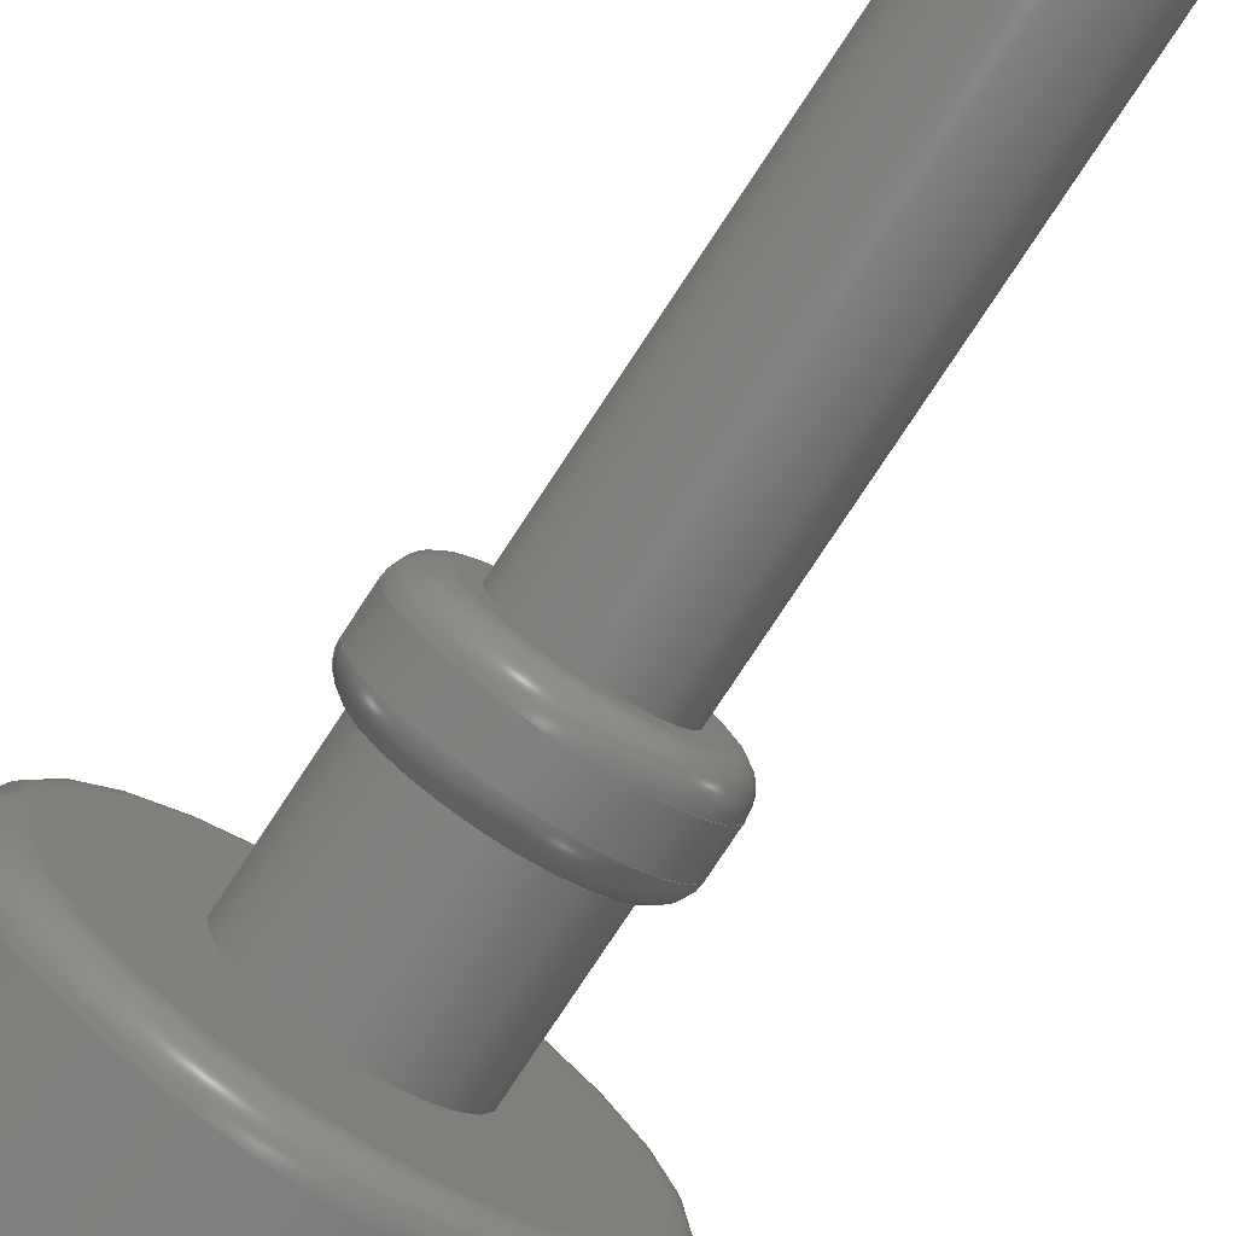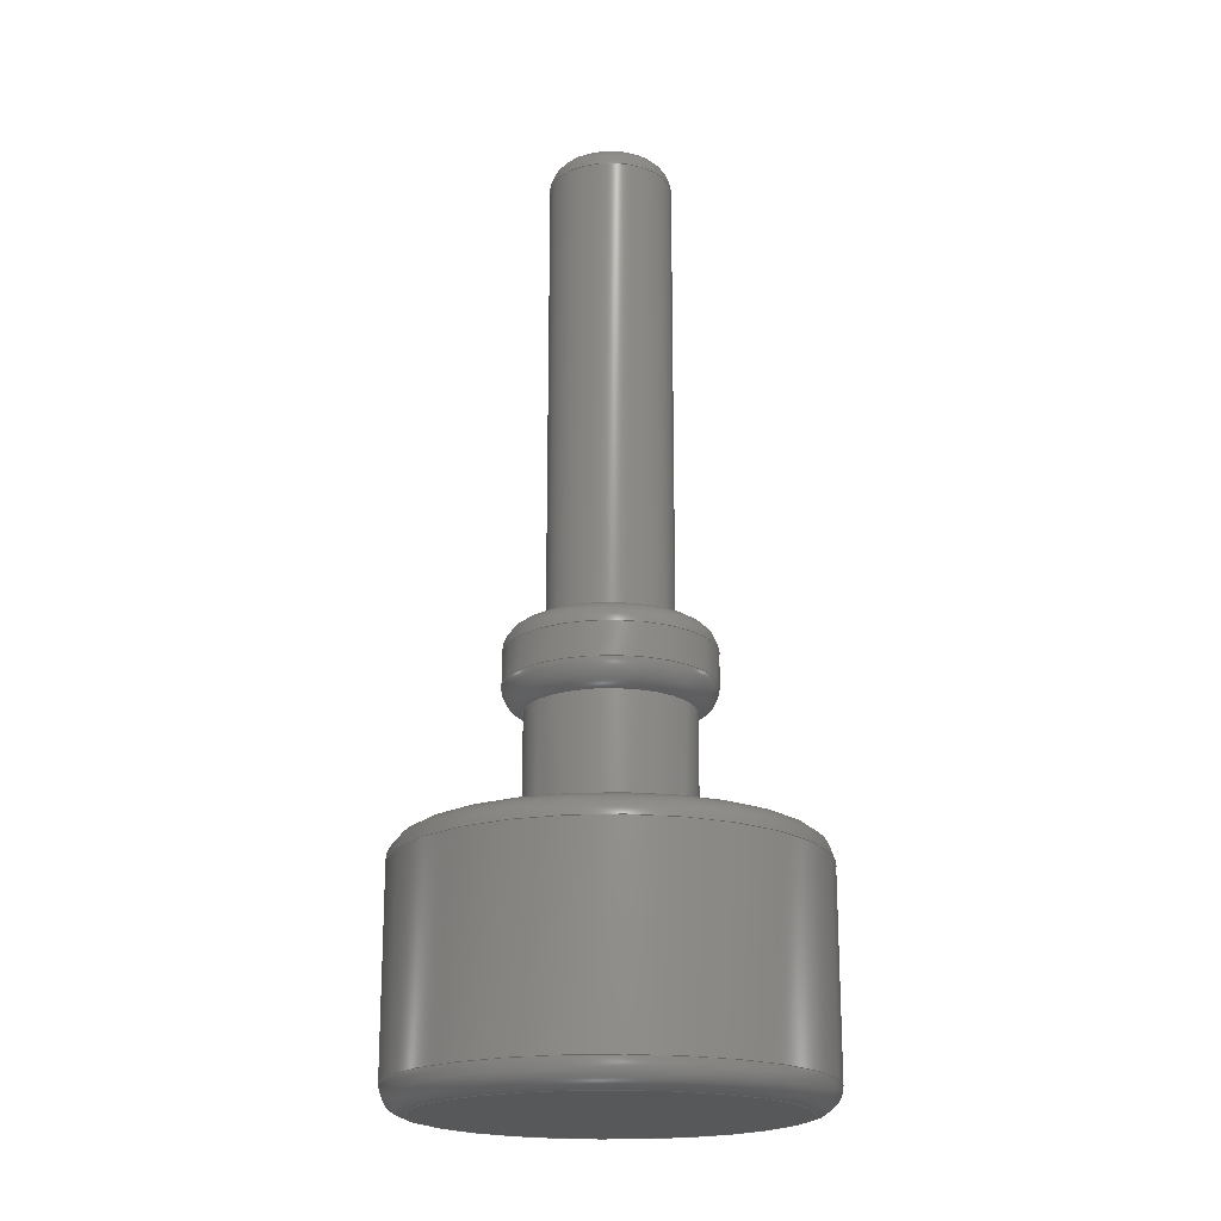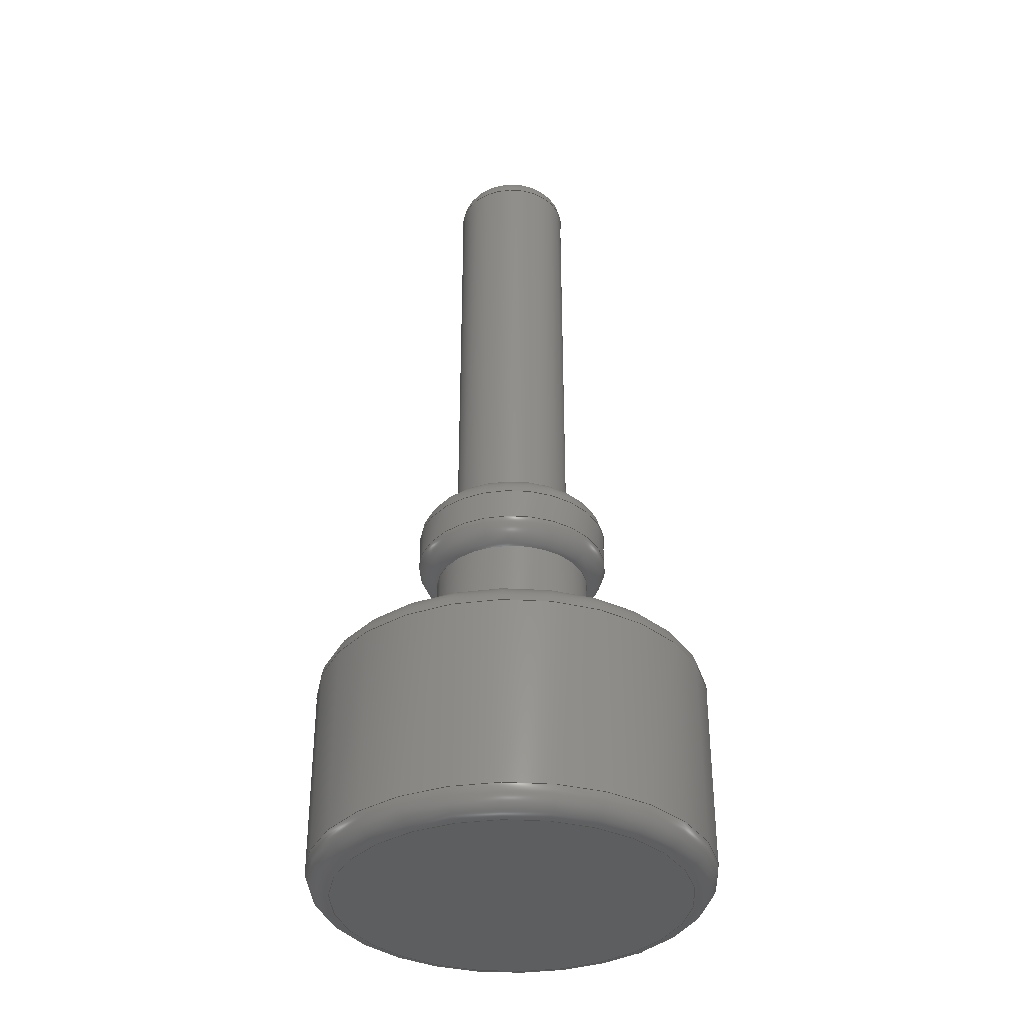
<metadata>
{"format":"step","ext":"step","renderer":"f3d","projection":"perspective","resolution":1024,"background":"white","views":[{"elev":-79.3,"azim":-33.5,"up":"+Y"},{"elev":-19.3,"azim":59.0,"up":"+Z"},{"elev":-35.5,"azim":134.4,"up":"+Z"}]}
</metadata>
<code>
ISO-10303-21;
DATA;
#1=MECHANICAL_DESIGN_GEOMETRIC_PRESENTATION_REPRESENTATION('',(#4),#322);
#2=SHAPE_REPRESENTATION_RELATIONSHIP('SRR','None',#329,#3);
#3=ADVANCED_BREP_SHAPE_REPRESENTATION('',(#5),#321);
#4=STYLED_ITEM('',(#338),#5);
#5=MANIFOLD_SOLID_BREP('Body1',#162);
#6=FACE_BOUND('',#44,.T.);
#7=FACE_BOUND('',#50,.T.);
#8=LINE('',#286,#12);
#9=LINE('',#297,#13);
#10=LINE('',#305,#14);
#11=LINE('',#316,#15);
#12=VECTOR('',#226,2.5);
#13=VECTOR('',#241,1);
#14=VECTOR('',#252,1.25);
#15=VECTOR('',#267,0.75);
#16=CYLINDRICAL_SURFACE('',#183,2.5);
#17=CYLINDRICAL_SURFACE('',#190,1);
#18=CYLINDRICAL_SURFACE('',#195,1.25);
#19=CYLINDRICAL_SURFACE('',#202,0.75);
#20=TOROIDAL_SURFACE('',#180,2.2,0.3);
#21=TOROIDAL_SURFACE('',#185,2.2,0.3);
#22=TOROIDAL_SURFACE('',#192,0.95,0.3);
#23=TOROIDAL_SURFACE('',#197,0.95,0.3);
#24=TOROIDAL_SURFACE('',#204,0.45,0.3);
#25=FACE_OUTER_BOUND('',#38,.T.);
#26=FACE_OUTER_BOUND('',#39,.T.);
#27=FACE_OUTER_BOUND('',#40,.T.);
#28=FACE_OUTER_BOUND('',#41,.T.);
#29=FACE_OUTER_BOUND('',#42,.T.);
#30=FACE_OUTER_BOUND('',#43,.T.);
#31=FACE_OUTER_BOUND('',#45,.T.);
#32=FACE_OUTER_BOUND('',#46,.T.);
#33=FACE_OUTER_BOUND('',#47,.T.);
#34=FACE_OUTER_BOUND('',#48,.T.);
#35=FACE_OUTER_BOUND('',#49,.T.);
#36=FACE_OUTER_BOUND('',#51,.T.);
#37=FACE_OUTER_BOUND('',#52,.T.);
#38=EDGE_LOOP('',(#103));
#39=EDGE_LOOP('',(#104));
#40=EDGE_LOOP('',(#105,#106,#107,#108));
#41=EDGE_LOOP('',(#109,#110,#111,#112));
#42=EDGE_LOOP('',(#113,#114,#115,#116));
#43=EDGE_LOOP('',(#117));
#44=EDGE_LOOP('',(#118));
#45=EDGE_LOOP('',(#119,#120,#121,#122));
#46=EDGE_LOOP('',(#123,#124,#125,#126));
#47=EDGE_LOOP('',(#127,#128,#129,#130));
#48=EDGE_LOOP('',(#131,#132,#133,#134));
#49=EDGE_LOOP('',(#135));
#50=EDGE_LOOP('',(#136));
#51=EDGE_LOOP('',(#137,#138,#139,#140));
#52=EDGE_LOOP('',(#141,#142,#143,#144));
#53=CIRCLE('',#177,0.45);
#54=CIRCLE('',#179,2.2);
#55=CIRCLE('',#181,2.5);
#56=CIRCLE('',#182,0.3);
#57=CIRCLE('',#184,2.5);
#58=CIRCLE('',#186,2.2);
#59=CIRCLE('',#187,0.3);
#60=CIRCLE('',#189,1);
#61=CIRCLE('',#191,1);
#62=CIRCLE('',#193,1.25);
#63=CIRCLE('',#194,0.3);
#64=CIRCLE('',#196,1.25);
#65=CIRCLE('',#198,0.95);
#66=CIRCLE('',#199,0.3);
#67=CIRCLE('',#201,0.75);
#68=CIRCLE('',#203,0.75);
#69=CIRCLE('',#205,0.3);
#70=VERTEX_POINT('',#274);
#71=VERTEX_POINT('',#277);
#72=VERTEX_POINT('',#280);
#73=VERTEX_POINT('',#284);
#74=VERTEX_POINT('',#288);
#75=VERTEX_POINT('',#292);
#76=VERTEX_POINT('',#295);
#77=VERTEX_POINT('',#299);
#78=VERTEX_POINT('',#303);
#79=VERTEX_POINT('',#307);
#80=VERTEX_POINT('',#311);
#81=VERTEX_POINT('',#314);
#82=EDGE_CURVE('',#70,#70,#53,.T.);
#83=EDGE_CURVE('',#71,#71,#54,.T.);
#84=EDGE_CURVE('',#72,#72,#55,.T.);
#85=EDGE_CURVE('',#72,#71,#56,.T.);
#86=EDGE_CURVE('',#73,#73,#57,.T.);
#87=EDGE_CURVE('',#73,#72,#8,.T.);
#88=EDGE_CURVE('',#74,#74,#58,.T.);
#89=EDGE_CURVE('',#74,#73,#59,.T.);
#90=EDGE_CURVE('',#75,#75,#60,.T.);
#91=EDGE_CURVE('',#76,#76,#61,.T.);
#92=EDGE_CURVE('',#76,#75,#9,.T.);
#93=EDGE_CURVE('',#77,#77,#62,.T.);
#94=EDGE_CURVE('',#77,#76,#63,.T.);
#95=EDGE_CURVE('',#78,#78,#64,.T.);
#96=EDGE_CURVE('',#78,#77,#10,.T.);
#97=EDGE_CURVE('',#79,#79,#65,.T.);
#98=EDGE_CURVE('',#79,#78,#66,.T.);
#99=EDGE_CURVE('',#80,#80,#67,.T.);
#100=EDGE_CURVE('',#81,#81,#68,.T.);
#101=EDGE_CURVE('',#81,#80,#11,.T.);
#102=EDGE_CURVE('',#70,#81,#69,.T.);
#103=ORIENTED_EDGE('',*,*,#82,.T.);
#104=ORIENTED_EDGE('',*,*,#83,.F.);
#105=ORIENTED_EDGE('',*,*,#84,.F.);
#106=ORIENTED_EDGE('',*,*,#85,.T.);
#107=ORIENTED_EDGE('',*,*,#83,.T.);
#108=ORIENTED_EDGE('',*,*,#85,.F.);
#109=ORIENTED_EDGE('',*,*,#86,.F.);
#110=ORIENTED_EDGE('',*,*,#87,.T.);
#111=ORIENTED_EDGE('',*,*,#84,.T.);
#112=ORIENTED_EDGE('',*,*,#87,.F.);
#113=ORIENTED_EDGE('',*,*,#88,.F.);
#114=ORIENTED_EDGE('',*,*,#89,.T.);
#115=ORIENTED_EDGE('',*,*,#86,.T.);
#116=ORIENTED_EDGE('',*,*,#89,.F.);
#117=ORIENTED_EDGE('',*,*,#88,.T.);
#118=ORIENTED_EDGE('',*,*,#90,.F.);
#119=ORIENTED_EDGE('',*,*,#91,.F.);
#120=ORIENTED_EDGE('',*,*,#92,.T.);
#121=ORIENTED_EDGE('',*,*,#90,.T.);
#122=ORIENTED_EDGE('',*,*,#92,.F.);
#123=ORIENTED_EDGE('',*,*,#93,.F.);
#124=ORIENTED_EDGE('',*,*,#94,.T.);
#125=ORIENTED_EDGE('',*,*,#91,.T.);
#126=ORIENTED_EDGE('',*,*,#94,.F.);
#127=ORIENTED_EDGE('',*,*,#95,.F.);
#128=ORIENTED_EDGE('',*,*,#96,.T.);
#129=ORIENTED_EDGE('',*,*,#93,.T.);
#130=ORIENTED_EDGE('',*,*,#96,.F.);
#131=ORIENTED_EDGE('',*,*,#97,.F.);
#132=ORIENTED_EDGE('',*,*,#98,.T.);
#133=ORIENTED_EDGE('',*,*,#95,.T.);
#134=ORIENTED_EDGE('',*,*,#98,.F.);
#135=ORIENTED_EDGE('',*,*,#97,.T.);
#136=ORIENTED_EDGE('',*,*,#99,.F.);
#137=ORIENTED_EDGE('',*,*,#100,.F.);
#138=ORIENTED_EDGE('',*,*,#101,.T.);
#139=ORIENTED_EDGE('',*,*,#99,.T.);
#140=ORIENTED_EDGE('',*,*,#101,.F.);
#141=ORIENTED_EDGE('',*,*,#82,.F.);
#142=ORIENTED_EDGE('',*,*,#102,.T.);
#143=ORIENTED_EDGE('',*,*,#100,.T.);
#144=ORIENTED_EDGE('',*,*,#102,.F.);
#145=PLANE('',#176);
#146=PLANE('',#178);
#147=PLANE('',#188);
#148=PLANE('',#200);
#149=ADVANCED_FACE('',(#25),#145,.T.);
#150=ADVANCED_FACE('',(#26),#146,.T.);
#151=ADVANCED_FACE('',(#27),#20,.T.);
#152=ADVANCED_FACE('',(#28),#16,.T.);
#153=ADVANCED_FACE('',(#29),#21,.T.);
#154=ADVANCED_FACE('',(#30,#6),#147,.T.);
#155=ADVANCED_FACE('',(#31),#17,.T.);
#156=ADVANCED_FACE('',(#32),#22,.T.);
#157=ADVANCED_FACE('',(#33),#18,.T.);
#158=ADVANCED_FACE('',(#34),#23,.T.);
#159=ADVANCED_FACE('',(#35,#7),#148,.T.);
#160=ADVANCED_FACE('',(#36),#19,.T.);
#161=ADVANCED_FACE('',(#37),#24,.T.);
#162=CLOSED_SHELL('',(#149,#150,#151,#152,#153,#154,#155,#156,#157,#158,
#159,#160,#161));
#163=DERIVED_UNIT_ELEMENT(#165,1);
#164=DERIVED_UNIT_ELEMENT(#324,-3);
#165=(
MASS_UNIT()
NAMED_UNIT(*)
SI_UNIT(.KILO.,.GRAM.)
);
#166=DERIVED_UNIT((#163,#164));
#167=MEASURE_REPRESENTATION_ITEM('density measure',
POSITIVE_RATIO_MEASURE(7850),#166);
#168=PROPERTY_DEFINITION_REPRESENTATION(#173,#170);
#169=PROPERTY_DEFINITION_REPRESENTATION(#174,#171);
#170=REPRESENTATION('material name',(#172),#321);
#171=REPRESENTATION('density',(#167),#321);
#172=DESCRIPTIVE_REPRESENTATION_ITEM('Steel','Steel');
#173=PROPERTY_DEFINITION('material property','material name',#331);
#174=PROPERTY_DEFINITION('material property','density of part',#331);
#175=AXIS2_PLACEMENT_3D('placement',#272,#206,#207);
#176=AXIS2_PLACEMENT_3D('',#273,#208,#209);
#177=AXIS2_PLACEMENT_3D('',#275,#210,#211);
#178=AXIS2_PLACEMENT_3D('',#276,#212,#213);
#179=AXIS2_PLACEMENT_3D('',#278,#214,#215);
#180=AXIS2_PLACEMENT_3D('',#279,#216,#217);
#181=AXIS2_PLACEMENT_3D('',#281,#218,#219);
#182=AXIS2_PLACEMENT_3D('',#282,#220,#221);
#183=AXIS2_PLACEMENT_3D('',#283,#222,#223);
#184=AXIS2_PLACEMENT_3D('',#285,#224,#225);
#185=AXIS2_PLACEMENT_3D('',#287,#227,#228);
#186=AXIS2_PLACEMENT_3D('',#289,#229,#230);
#187=AXIS2_PLACEMENT_3D('',#290,#231,#232);
#188=AXIS2_PLACEMENT_3D('',#291,#233,#234);
#189=AXIS2_PLACEMENT_3D('',#293,#235,#236);
#190=AXIS2_PLACEMENT_3D('',#294,#237,#238);
#191=AXIS2_PLACEMENT_3D('',#296,#239,#240);
#192=AXIS2_PLACEMENT_3D('',#298,#242,#243);
#193=AXIS2_PLACEMENT_3D('',#300,#244,#245);
#194=AXIS2_PLACEMENT_3D('',#301,#246,#247);
#195=AXIS2_PLACEMENT_3D('',#302,#248,#249);
#196=AXIS2_PLACEMENT_3D('',#304,#250,#251);
#197=AXIS2_PLACEMENT_3D('',#306,#253,#254);
#198=AXIS2_PLACEMENT_3D('',#308,#255,#256);
#199=AXIS2_PLACEMENT_3D('',#309,#257,#258);
#200=AXIS2_PLACEMENT_3D('',#310,#259,#260);
#201=AXIS2_PLACEMENT_3D('',#312,#261,#262);
#202=AXIS2_PLACEMENT_3D('',#313,#263,#264);
#203=AXIS2_PLACEMENT_3D('',#315,#265,#266);
#204=AXIS2_PLACEMENT_3D('',#317,#268,#269);
#205=AXIS2_PLACEMENT_3D('',#318,#270,#271);
#206=DIRECTION('axis',(0,0,1));
#207=DIRECTION('refdir',(1,0,0));
#208=DIRECTION('center_axis',(-1.448e-16,0,1));
#209=DIRECTION('ref_axis',(1,0,1.448e-16));
#210=DIRECTION('center_axis',(-1.448e-16,0,1));
#211=DIRECTION('ref_axis',(1,0,1.448e-16));
#212=DIRECTION('center_axis',(1.448e-16,0,-1));
#213=DIRECTION('ref_axis',(-1,0,-1.448e-16));
#214=DIRECTION('center_axis',(-1.448e-16,0,1));
#215=DIRECTION('ref_axis',(1,0,1.448e-16));
#216=DIRECTION('center_axis',(-1.448e-16,0,1));
#217=DIRECTION('ref_axis',(1,0,1.554e-16));
#218=DIRECTION('center_axis',(-1.448e-16,0,1));
#219=DIRECTION('ref_axis',(1,0,1.448e-16));
#220=DIRECTION('center_axis',(1.225e-16,-1,1.773e-32));
#221=DIRECTION('ref_axis',(-1,-1.225e-16,-1.388e-16));
#222=DIRECTION('center_axis',(-1.448e-16,0,1));
#223=DIRECTION('ref_axis',(1,0,2.171e-16));
#224=DIRECTION('center_axis',(-1.448e-16,0,1));
#225=DIRECTION('ref_axis',(1,0,1.448e-16));
#226=DIRECTION('',(1.448e-16,0,-1));
#227=DIRECTION('center_axis',(-1.448e-16,0,1));
#228=DIRECTION('ref_axis',(1,0,1.776e-16));
#229=DIRECTION('center_axis',(-1.448e-16,0,1));
#230=DIRECTION('ref_axis',(1,0,1.448e-16));
#231=DIRECTION('center_axis',(1.225e-16,-1,1.773e-32));
#232=DIRECTION('ref_axis',(-1,-1.225e-16,-2.22e-16));
#233=DIRECTION('center_axis',(-1.448e-16,0,1));
#234=DIRECTION('ref_axis',(1,0,1.448e-16));
#235=DIRECTION('center_axis',(-1.448e-16,0,1));
#236=DIRECTION('ref_axis',(1,0,1.448e-16));
#237=DIRECTION('center_axis',(-1.448e-16,0,1));
#238=DIRECTION('ref_axis',(1,0,2.171e-16));
#239=DIRECTION('center_axis',(-1.448e-16,0,1));
#240=DIRECTION('ref_axis',(1,0,1.448e-16));
#241=DIRECTION('',(1.448e-16,0,-1));
#242=DIRECTION('center_axis',(-1.448e-16,0,1));
#243=DIRECTION('ref_axis',(1,0,0));
#244=DIRECTION('center_axis',(-1.448e-16,0,1));
#245=DIRECTION('ref_axis',(1,0,1.448e-16));
#246=DIRECTION('center_axis',(1.225e-16,-1,1.773e-32));
#247=DIRECTION('ref_axis',(-1,-1.225e-16,0));
#248=DIRECTION('center_axis',(-1.448e-16,0,1));
#249=DIRECTION('ref_axis',(1,0,2.171e-16));
#250=DIRECTION('center_axis',(-1.448e-16,0,1));
#251=DIRECTION('ref_axis',(1,0,1.448e-16));
#252=DIRECTION('',(1.448e-16,0,-1));
#253=DIRECTION('center_axis',(-1.448e-16,0,1));
#254=DIRECTION('ref_axis',(1,0,0));
#255=DIRECTION('center_axis',(-1.448e-16,0,1));
#256=DIRECTION('ref_axis',(1,0,1.448e-16));
#257=DIRECTION('center_axis',(1.225e-16,-1,1.773e-32));
#258=DIRECTION('ref_axis',(-1,-1.225e-16,0));
#259=DIRECTION('center_axis',(-1.448e-16,0,1));
#260=DIRECTION('ref_axis',(1,0,1.448e-16));
#261=DIRECTION('center_axis',(-1.448e-16,0,1));
#262=DIRECTION('ref_axis',(1,0,1.448e-16));
#263=DIRECTION('center_axis',(-1.448e-16,0,1));
#264=DIRECTION('ref_axis',(1,0,2.171e-16));
#265=DIRECTION('center_axis',(-1.448e-16,0,1));
#266=DIRECTION('ref_axis',(1,0,1.448e-16));
#267=DIRECTION('',(1.448e-16,0,-1));
#268=DIRECTION('center_axis',(-1.448e-16,0,1));
#269=DIRECTION('ref_axis',(1,0,0));
#270=DIRECTION('center_axis',(1.225e-16,-1,1.773e-32));
#271=DIRECTION('ref_axis',(-1,-1.225e-16,0));
#272=CARTESIAN_POINT('',(0,0,0));
#273=CARTESIAN_POINT('Origin',(2.5,0,11.5));
#274=CARTESIAN_POINT('',(2.05,-5.511e-17,11.5));
#275=CARTESIAN_POINT('Origin',(2.5,0,11.5));
#276=CARTESIAN_POINT('Origin',(4.7,0,0));
#277=CARTESIAN_POINT('',(0.3,-2.694e-16,-3.154e-16));
#278=CARTESIAN_POINT('Origin',(2.5,0,0));
#279=CARTESIAN_POINT('Origin',(2.5,0,0.3));
#280=CARTESIAN_POINT('',(5.551e-16,-3.062e-16,0.3));
#281=CARTESIAN_POINT('Origin',(2.5,0,0.3));
#282=CARTESIAN_POINT('Origin',(0.3,-2.694e-16,0.3));
#283=CARTESIAN_POINT('Origin',(2.5,0,1.5));
#284=CARTESIAN_POINT('',(-4.513e-16,-3.062e-16,2.7));
#285=CARTESIAN_POINT('Origin',(2.5,0,2.7));
#286=CARTESIAN_POINT('',(-2.776e-16,-3.062e-16,1.5));
#287=CARTESIAN_POINT('Origin',(2.5,0,2.7));
#288=CARTESIAN_POINT('',(0.3,-2.694e-16,3));
#289=CARTESIAN_POINT('Origin',(2.5,0,3));
#290=CARTESIAN_POINT('Origin',(0.3,-2.694e-16,
2.7));
#291=CARTESIAN_POINT('Origin',(3.5,0,3));
#292=CARTESIAN_POINT('',(1.5,-1.225e-16,3));
#293=CARTESIAN_POINT('Origin',(2.5,0,3));
#294=CARTESIAN_POINT('Origin',(2.5,0,3.749));
#295=CARTESIAN_POINT('',(1.5,-1.225e-16,4.498));
#296=CARTESIAN_POINT('Origin',(2.5,0,4.498));
#297=CARTESIAN_POINT('',(1.5,-1.225e-16,3.749));
#298=CARTESIAN_POINT('Origin',(2.5,0,4.793));
#299=CARTESIAN_POINT('',(1.25,-1.531e-16,4.793));
#300=CARTESIAN_POINT('Origin',(2.5,0,4.793));
#301=CARTESIAN_POINT('Origin',(1.55,-1.163e-16,4.793));
#302=CARTESIAN_POINT('Origin',(2.5,0,4.997));
#303=CARTESIAN_POINT('',(1.25,-1.531e-16,5.2));
#304=CARTESIAN_POINT('Origin',(2.5,0,5.2));
#305=CARTESIAN_POINT('',(1.25,-1.531e-16,4.997));
#306=CARTESIAN_POINT('Origin',(2.5,0,5.2));
#307=CARTESIAN_POINT('',(1.55,-1.163e-16,5.5));
#308=CARTESIAN_POINT('Origin',(2.5,0,5.5));
#309=CARTESIAN_POINT('Origin',(1.55,-1.163e-16,5.2));
#310=CARTESIAN_POINT('Origin',(3.25,0,5.5));
#311=CARTESIAN_POINT('',(1.75,-9.185e-17,5.5));
#312=CARTESIAN_POINT('Origin',(2.5,0,5.5));
#313=CARTESIAN_POINT('Origin',(2.5,0,8.35));
#314=CARTESIAN_POINT('',(1.75,-9.185e-17,11.2));
#315=CARTESIAN_POINT('Origin',(2.5,0,11.2));
#316=CARTESIAN_POINT('',(1.75,-9.185e-17,8.35));
#317=CARTESIAN_POINT('Origin',(2.5,0,11.2));
#318=CARTESIAN_POINT('Origin',(2.05,-5.511e-17,11.2));
#319=UNCERTAINTY_MEASURE_WITH_UNIT(LENGTH_MEASURE(0.01),#323,
'DISTANCE_ACCURACY_VALUE',
'Maximum model space distance between geometric entities at asserted c
onnectivities');
#320=UNCERTAINTY_MEASURE_WITH_UNIT(LENGTH_MEASURE(0.01),#323,
'DISTANCE_ACCURACY_VALUE',
'Maximum model space distance between geometric entities at asserted c
onnectivities');
#321=(
GEOMETRIC_REPRESENTATION_CONTEXT(3)
GLOBAL_UNCERTAINTY_ASSIGNED_CONTEXT((#319))
GLOBAL_UNIT_ASSIGNED_CONTEXT((#323,#325,#326))
REPRESENTATION_CONTEXT('','3D')
);
#322=(
GEOMETRIC_REPRESENTATION_CONTEXT(3)
GLOBAL_UNCERTAINTY_ASSIGNED_CONTEXT((#320))
GLOBAL_UNIT_ASSIGNED_CONTEXT((#323,#325,#326))
REPRESENTATION_CONTEXT('','3D')
);
#323=(
LENGTH_UNIT()
NAMED_UNIT(*)
SI_UNIT(.MILLI.,.METRE.)
);
#324=(
LENGTH_UNIT()
NAMED_UNIT(*)
SI_UNIT($,.METRE.)
);
#325=(
NAMED_UNIT(*)
PLANE_ANGLE_UNIT()
SI_UNIT($,.RADIAN.)
);
#326=(
NAMED_UNIT(*)
SI_UNIT($,.STERADIAN.)
SOLID_ANGLE_UNIT()
);
#327=SHAPE_DEFINITION_REPRESENTATION(#328,#329);
#328=PRODUCT_DEFINITION_SHAPE('',$,#331);
#329=SHAPE_REPRESENTATION('',(#175),#321);
#330=PRODUCT_DEFINITION_CONTEXT('part definition',#335,'design');
#331=PRODUCT_DEFINITION('Bottom button','Bottom button v2',#332,#330);
#332=PRODUCT_DEFINITION_FORMATION('',$,#337);
#333=PRODUCT_RELATED_PRODUCT_CATEGORY('Bottom button v2',
'Bottom button v2',(#337));
#334=APPLICATION_PROTOCOL_DEFINITION('international standard',
'automotive_design',2009,#335);
#335=APPLICATION_CONTEXT(
'Core Data for Automotive Mechanical Design Process');
#336=PRODUCT_CONTEXT('part definition',#335,'mechanical');
#337=PRODUCT('Bottom button','Bottom button v2',$,(#336));
#338=PRESENTATION_STYLE_ASSIGNMENT((#339));
#339=SURFACE_STYLE_USAGE(.BOTH.,#340);
#340=SURFACE_SIDE_STYLE('',(#341));
#341=SURFACE_STYLE_FILL_AREA(#342);
#342=FILL_AREA_STYLE('Steel - Satin',(#343));
#343=FILL_AREA_STYLE_COLOUR('Steel - Satin',#344);
#344=COLOUR_RGB('Steel - Satin',0.6275,0.6275,0.6275);
ENDSEC;
END-ISO-10303-21;

</code>
